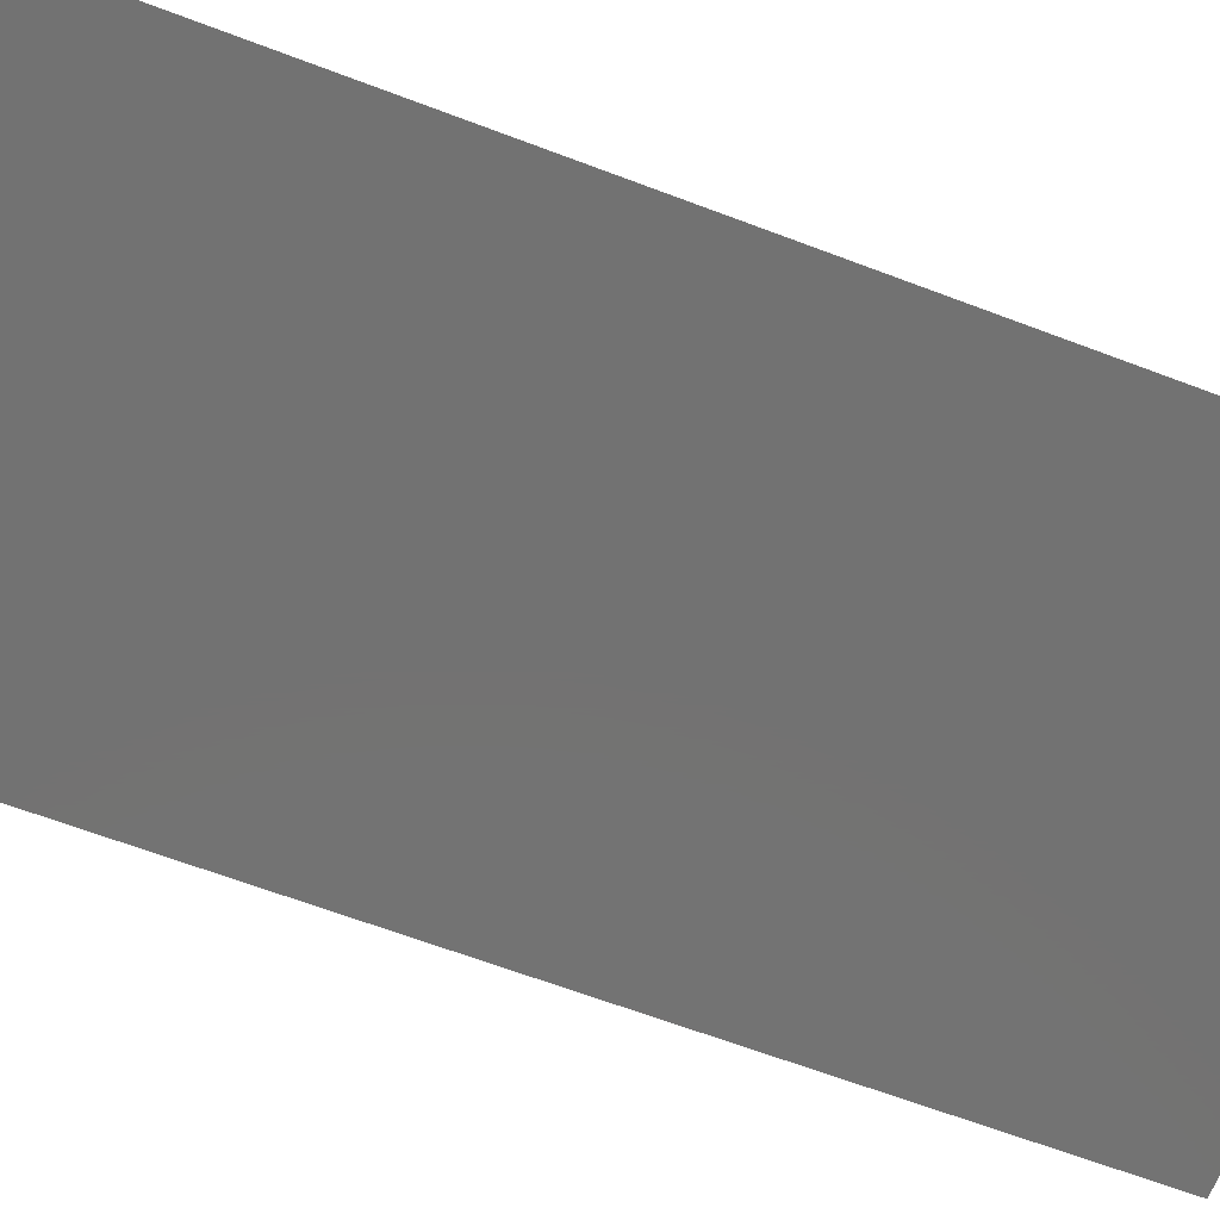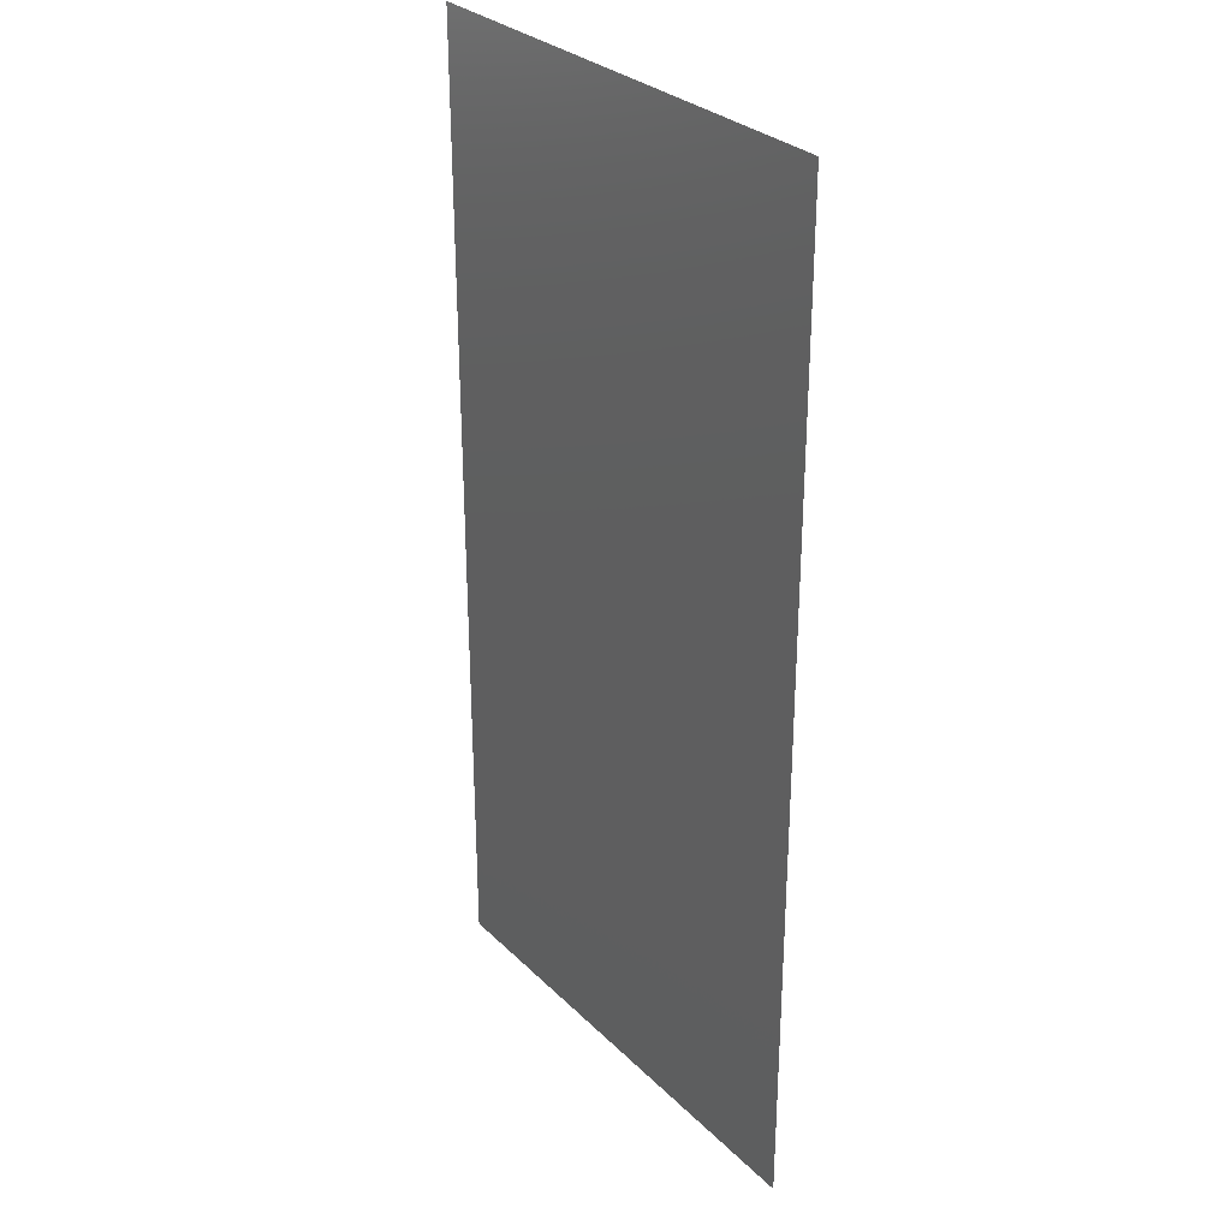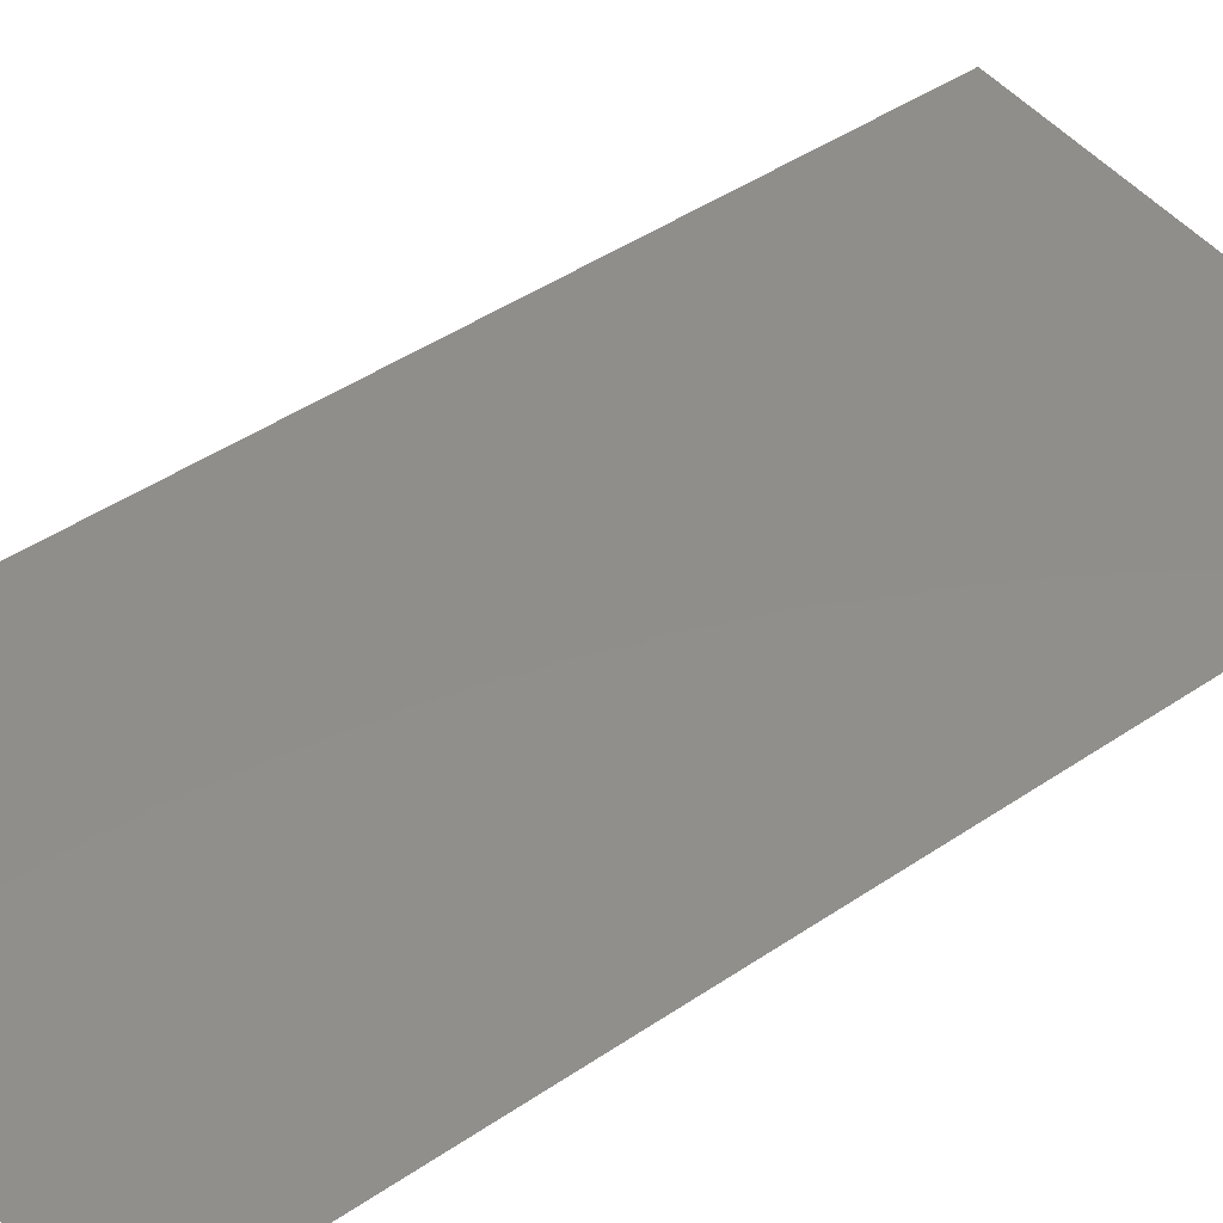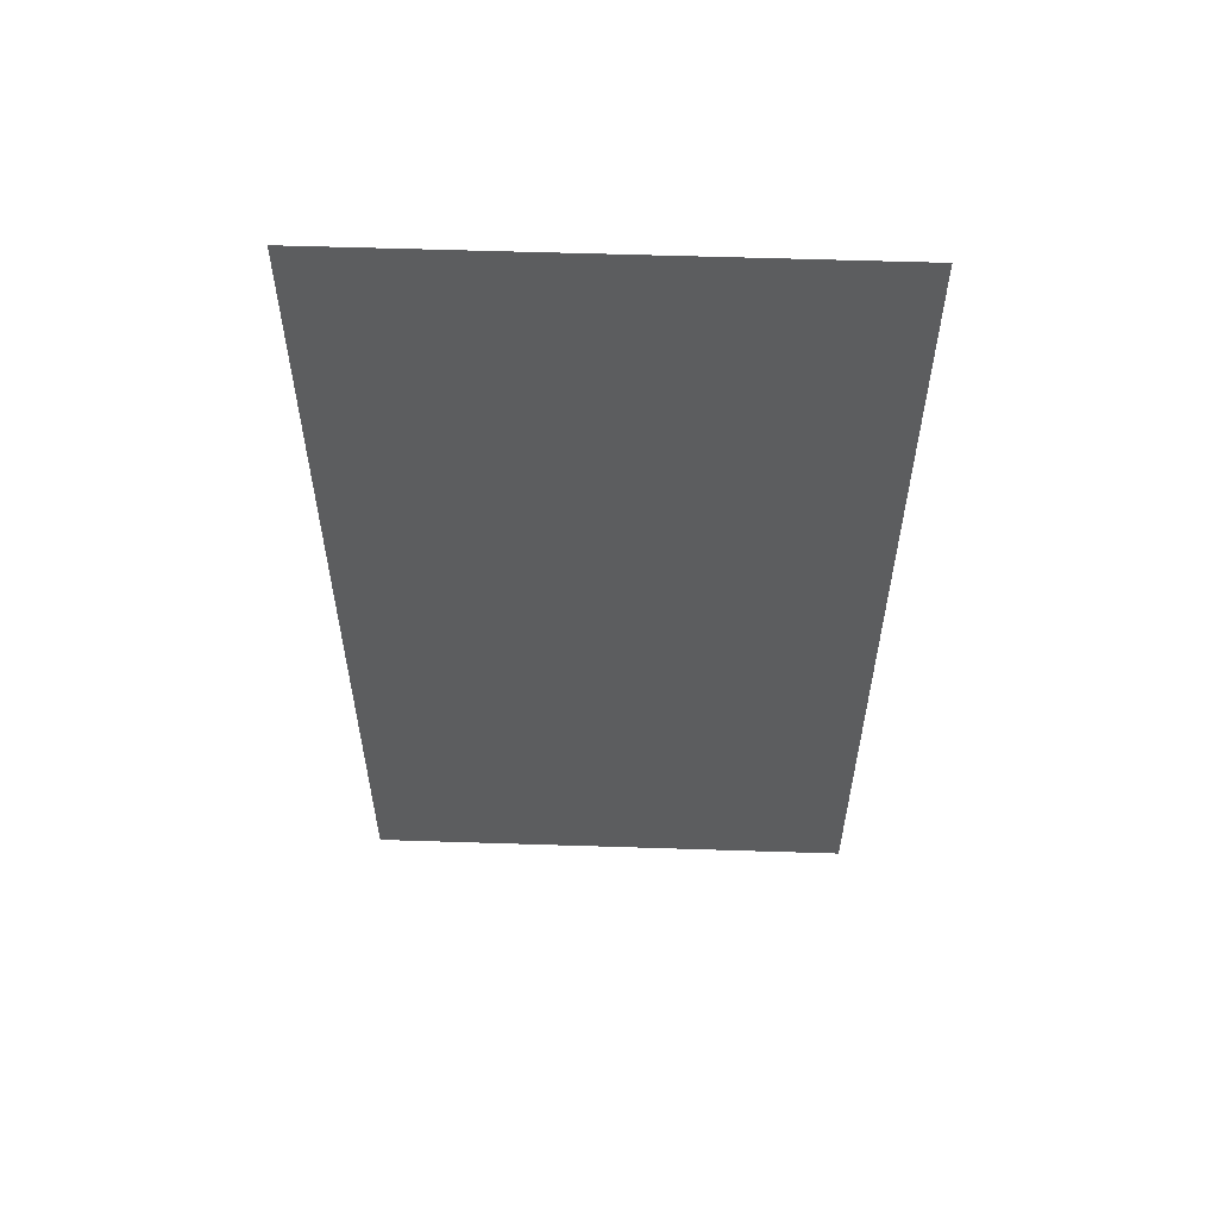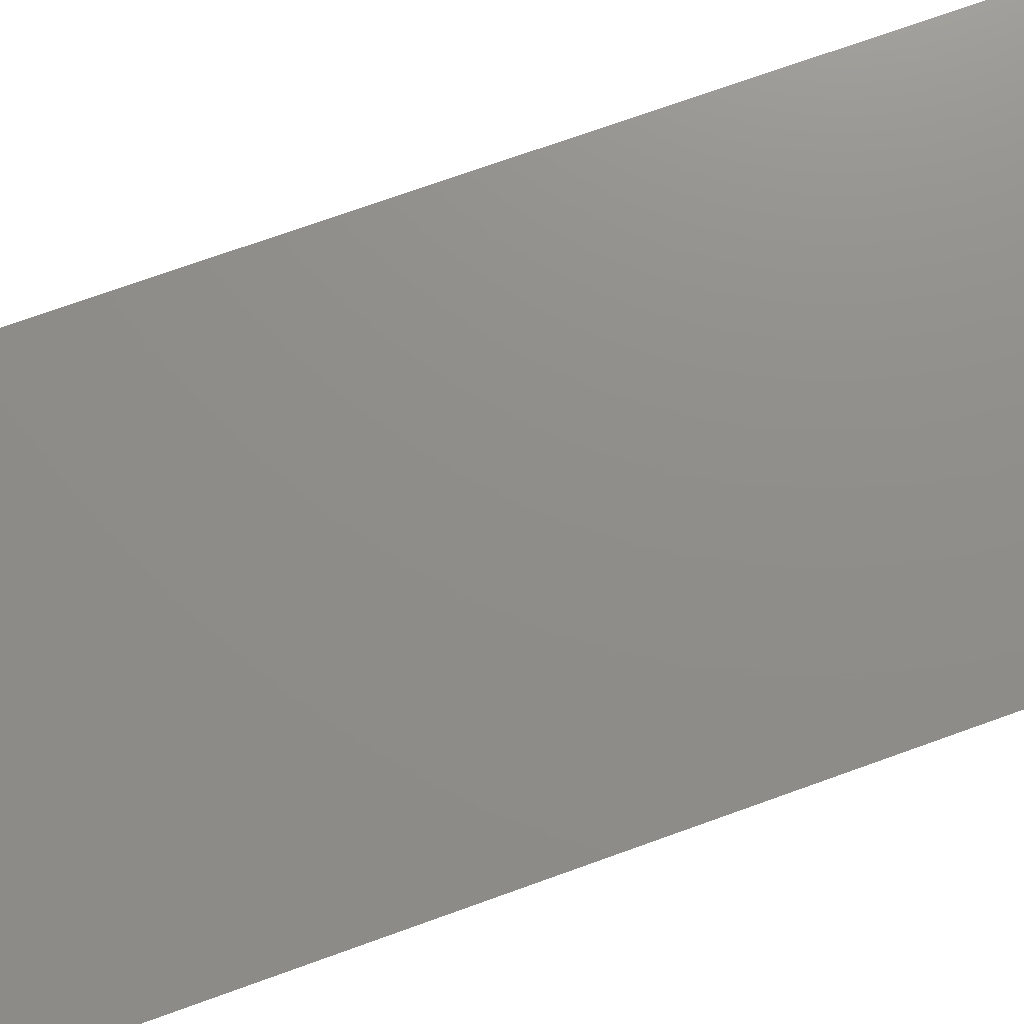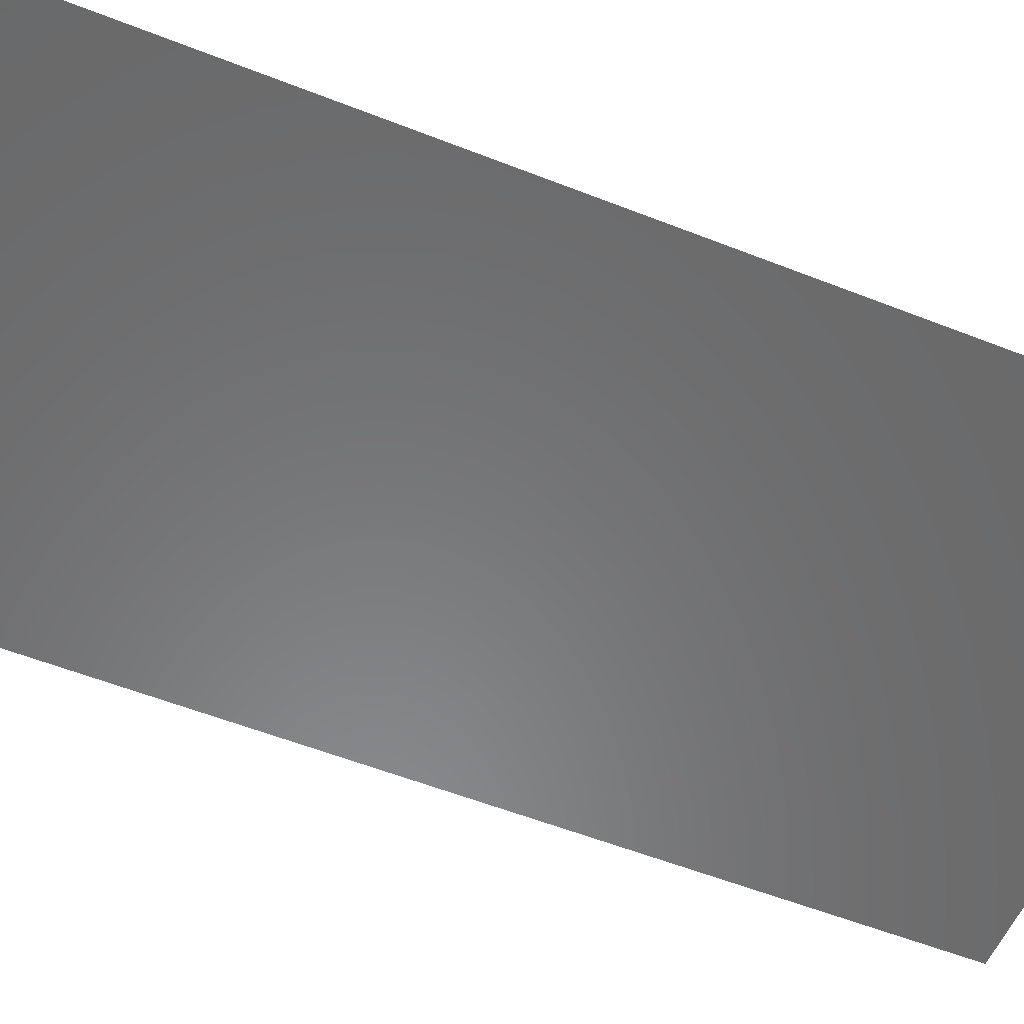
<metadata>
{"format":"stl","ext":"stl","renderer":"f3d","projection":"perspective","resolution":1024,"background":"white","views":[{"elev":-64.4,"azim":-111.0,"up":"+Z"},{"elev":30.0,"azim":54.0,"up":"+Y"},{"elev":47.1,"azim":52.8,"up":"+Z"},{"elev":58.8,"azim":1.9,"up":"+Y"},{"elev":73.7,"azim":70.3,"up":"+Z"},{"elev":-55.6,"azim":-112.6,"up":"+Z"}]}
</metadata>
<code>
# stl→obj: 4 verts, 2 faces
v 11.7 13.15 2.518
v 11.4 13.15 2.518
v 11.4 12.55 2.518
v 11.7 12.55 2.518
f 1 2 3
f 1 3 4

</code>
